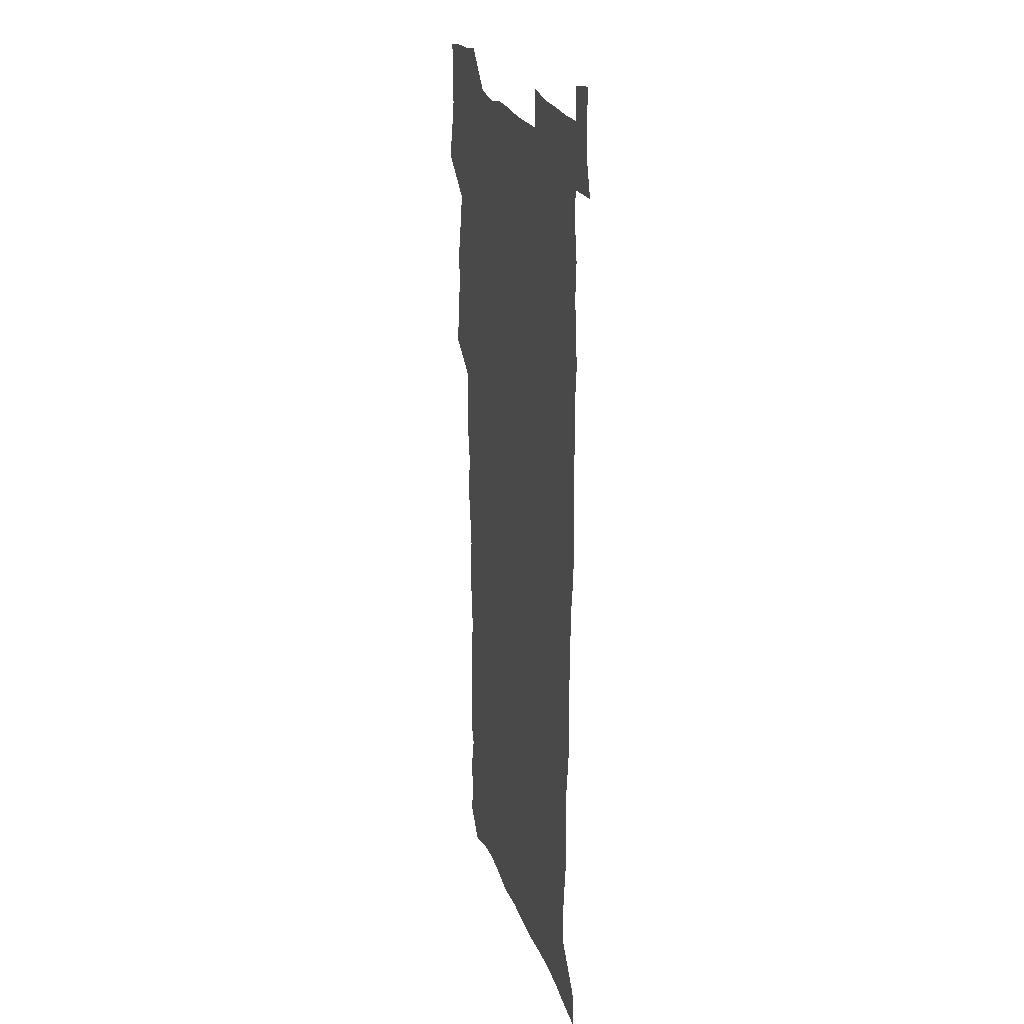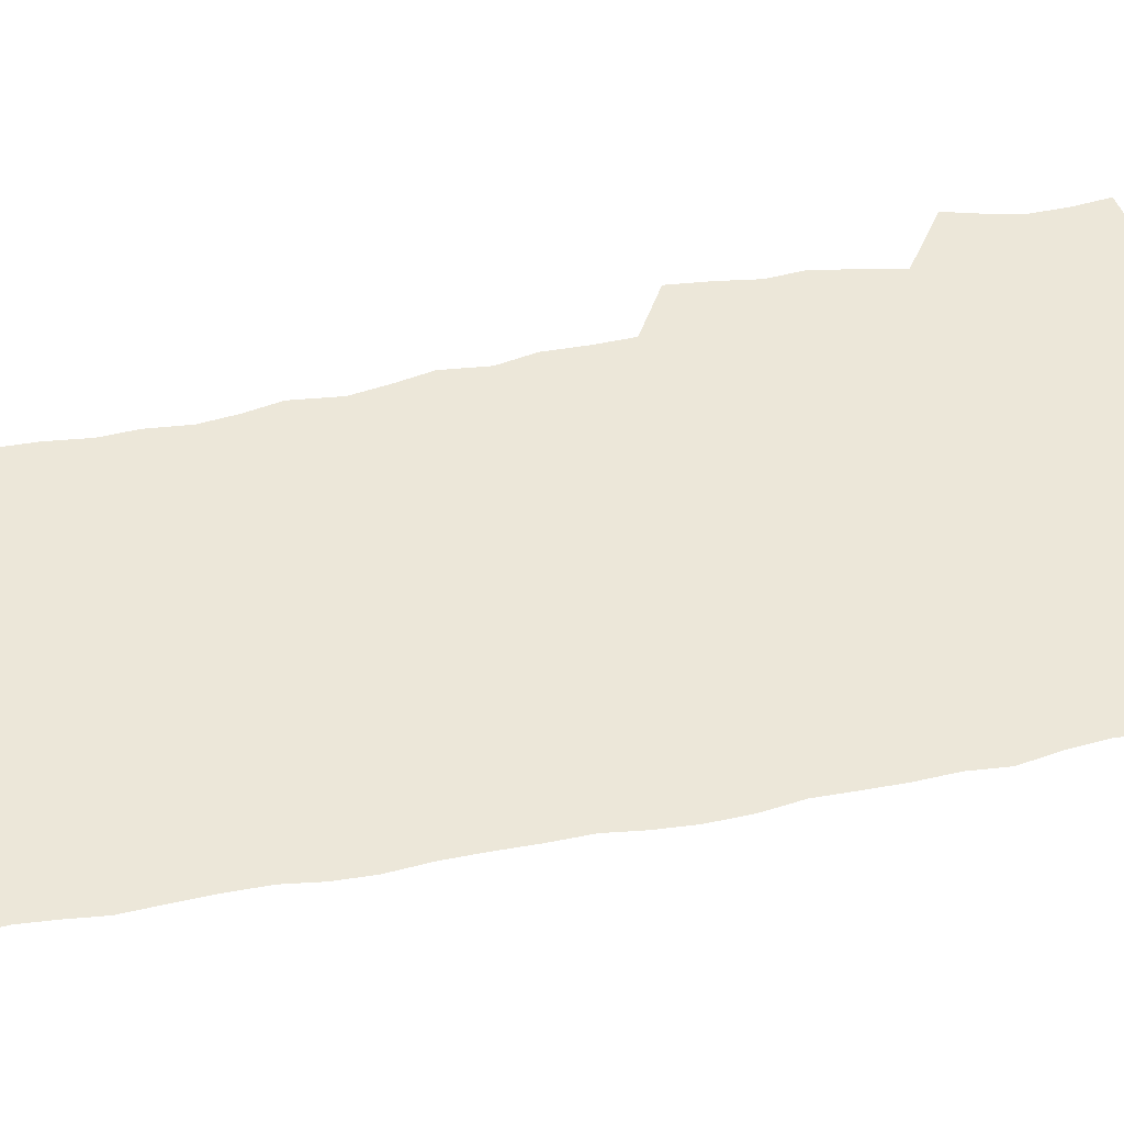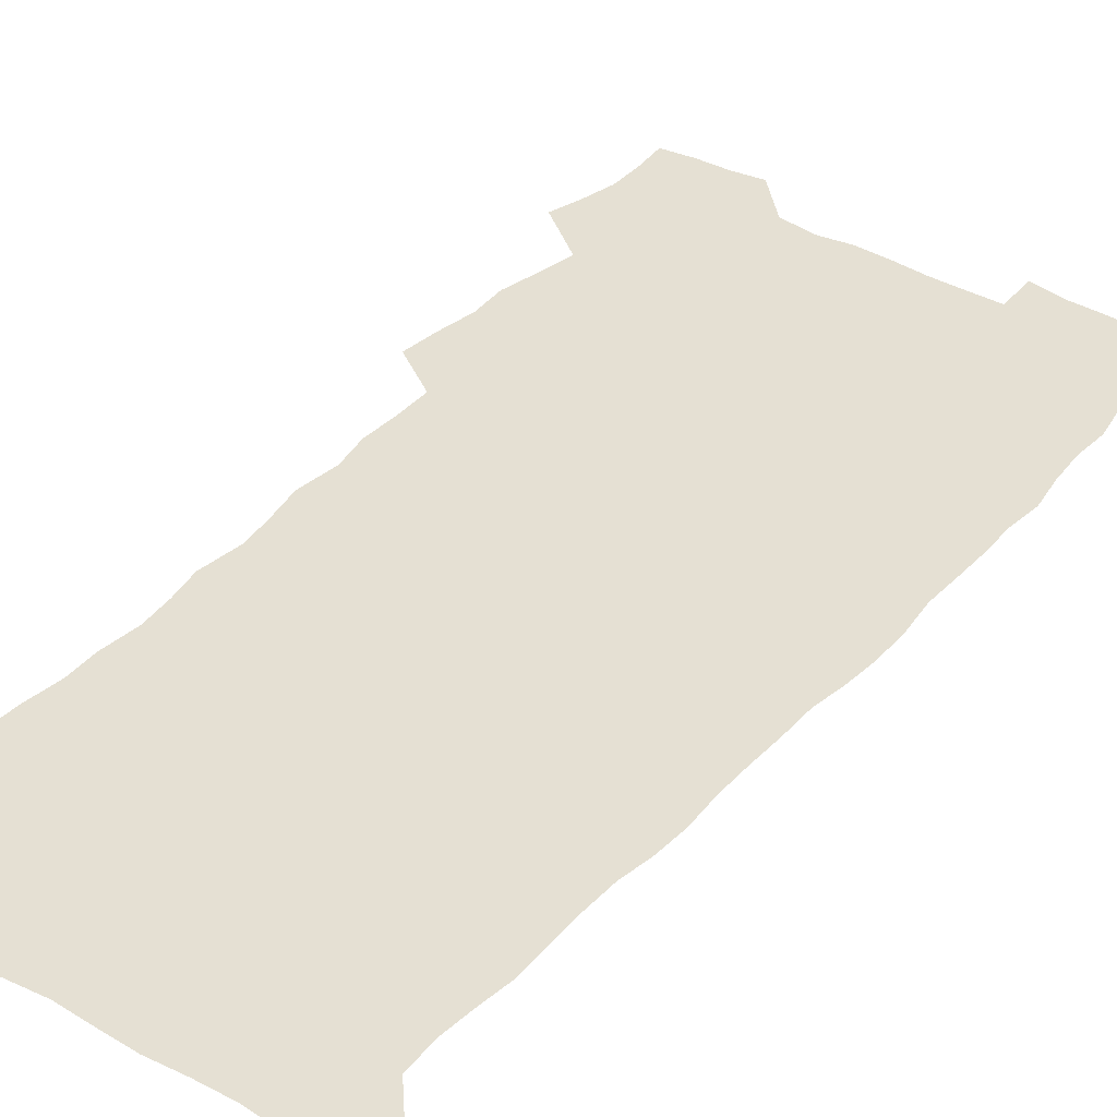
<metadata>
{"format":"obj","ext":"obj","renderer":"f3d","projection":"perspective","resolution":1024,"background":"white","views":[{"elev":22.1,"azim":74.3,"up":"+Y"},{"elev":50.0,"azim":76.9,"up":"+Z"},{"elev":38.2,"azim":36.4,"up":"+Z"}]}
</metadata>
<code>
v 457.5 526.5 0
v 461.8 540.8 0
v 465.1 555.2 0
v 465.2 569.8 0
v 464 585 0
v 469.8 428.7 0
v 471.8 445.1 0
v 474.6 461.7 0
v 473.8 477 0
v 477.4 493.2 0
v 480.8 509.4 0
v 481 524.1 0
v 478.1 539.6 0
v 483.2 553.6 0
v 481 569.1 0
v 478.2 586.9 0
v 491.4 151.5 0
v 493.8 167 0
v 491.7 179.4 0
v 496 197 0
v 491.6 208.5 0
v 492.3 223.4 0
v 494.6 239.8 0
v 494.1 254.4 0
v 496.1 271.2 0
v 494.8 286 0
v 492.3 300.2 0
v 494.9 319.5 0
v 492.9 334.5 0
v 490.3 349.4 0
v 492.6 367.7 0
v 490 383 0
v 490.7 399.6 0
v 490.6 415.5 0
v 493.6 432.7 0
v 493.2 447.9 0
v 495.2 463.6 0
v 495.4 478.7 0
v 495.3 493.7 0
v 497.7 509.2 0
v 497.5 524.1 0
v 498.3 538.7 0
v 497.2 554.3 0
v 495.3 570.2 0
v 492.9 587.4 0
v 503.3 138.3 0
v 509.7 158.3 0
v 513.8 175.7 0
v 512 188.4 0
v 513.6 204.3 0
v 514 219.3 0
v 516.4 236.1 0
v 517 251.3 0
v 516.5 265.7 0
v 514.8 279.5 0
v 514.1 294.4 0
v 511 308 0
v 511.5 324.4 0
v 511.8 340.7 0
v 511.1 356.2 0
v 511.2 372.3 0
v 512.5 388.7 0
v 512.6 403.9 0
v 509.3 418.4 0
v 510.7 434.4 0
v 512.2 450 0
v 512.2 464.6 0
v 510.5 479.3 0
v 512.8 494.4 0
v 513.4 509.2 0
v 514.1 523.7 0
v 513.5 538.7 0
v 512 554.3 0
v 510.2 570.2 0
v 507 589.5 0
v 520.3 143.2 0
v 524.6 160.8 0
v 529 180.1 0
v 528.2 193.4 0
v 530.2 210 0
v 531.6 226 0
v 532 240.9 0
v 532.3 255.9 0
v 532 270.5 0
v 531.2 284.9 0
v 530.3 299.5 0
v 529.9 314.8 0
v 529.8 330.1 0
v 529.3 345.2 0
v 528.4 360.1 0
v 528.3 375.5 0
v 528.4 390.9 0
v 528.1 406 0
v 527.4 420.9 0
v 527.6 436 0
v 527 450.6 0
v 527.4 465.4 0
v 530.2 480.7 0
v 529.2 494.9 0
v 529.2 509.3 0
v 529.1 523.7 0
v 529.2 538 0
v 527.6 553.5 0
v 524.4 571.9 0
v 535.4 144.6 0
v 539.9 163.7 0
v 542.6 181.6 0
v 545.8 200.3 0
v 546.3 215.2 0
v 546.9 230.2 0
v 546.9 244.8 0
v 546.6 259 0
v 546.1 273.3 0
v 545.9 288.2 0
v 545.3 302.8 0
v 545.5 318.3 0
v 544.5 332.4 0
v 544.1 347.4 0
v 543.7 362.1 0
v 544.2 378.1 0
v 543.3 392.3 0
v 544.7 408.5 0
v 543.9 422.7 0
v 544.1 437.5 0
v 544.6 452.2 0
v 544.6 466.6 0
v 544.4 480.9 0
v 544.3 495.2 0
v 544.3 509.3 0
v 543.8 523.6 0
v 544.8 537.3 0
v 542.4 553.9 0
v 540.8 569.8 0
v 549.8 143.1 0
v 553.6 162.4 0
v 557.4 184.2 0
v 559.7 203 0
v 560.1 217.4 0
v 560.9 232.9 0
v 560.6 246.7 0
v 560.6 261.5 0
v 560.3 275.9 0
v 559.7 290 0
v 559.8 305.5 0
v 559 319.4 0
v 559 334.5 0
v 558.7 349.2 0
v 557.8 362.9 0
v 558.6 379.1 0
v 558.4 393.8 0
v 559 409.1 0
v 558.8 423.5 0
v 558.5 437.8 0
v 559.1 452.6 0
v 559 466.9 0
v 559 481.2 0
v 558.9 495.4 0
v 558.9 509.5 0
v 558.6 523.6 0
v 558.9 537.3 0
v 557.6 552.8 0
v 555 572.1 0
v 564.3 140.7 0
v 569.5 166.6 0
v 571.1 183.8 0
v 572.7 202.4 0
v 574.2 220.9 0
v 574.4 234.7 0
v 574.1 248.1 0
v 574.1 262.5 0
v 574 277.5 0
v 573.8 292 0
v 573.6 306.7 0
v 573.6 321.8 0
v 573.2 336.1 0
v 572.2 349.8 0
v 573.4 366.2 0
v 573.6 381.1 0
v 573.4 395.2 0
v 573.4 409.8 0
v 573.3 424.1 0
v 573.3 438.5 0
v 573.7 453.2 0
v 573.1 467.3 0
v 573.3 481.4 0
v 573.6 495.6 0
v 573.4 509.7 0
v 573.1 523.8 0
v 572.8 538.1 0
v 571.9 553.6 0
v 570.1 571.8 0
v 580.7 142.5 0
v 584 167.6 0
v 585.3 185.6 0
v 586.3 203.2 0
v 587 219.1 0
v 587.3 235.1 0
v 587.4 248.9 0
v 587.4 262.7 0
v 587.6 279.1 0
v 587.2 292.4 0
v 587.3 307.8 0
v 587.2 322.1 0
v 587.3 337.6 0
v 587 351.7 0
v 587.2 366.6 0
v 587.2 380.6 0
v 587.5 395.7 0
v 587.4 409.9 0
v 587.4 424.4 0
v 587.4 438.5 0
v 587.5 453.3 0
v 587.7 467.5 0
v 587.6 481.6 0
v 587.6 495.8 0
v 587.7 509.8 0
v 587.5 523.9 0
v 587.2 538.2 0
v 586.6 553.7 0
v 585.5 570.7 0
v 596.6 142.1 0
v 598.2 166.1 0
v 599.3 187.2 0
v 599.7 202.9 0
v 600 218.5 0
v 599.9 235.6 0
v 600.7 247.7 0
v 600.8 262.4 0
v 600.7 278.8 0
v 600.7 292.9 0
v 600.8 307.2 0
v 600.8 321.8 0
v 600.8 338.6 0
v 600.9 351.9 0
v 601.2 367.3 0
v 601.2 381.6 0
v 601.4 395.5 0
v 601.4 410.1 0
v 601.5 424.2 0
v 601.5 438.5 0
v 601.6 453.5 0
v 601.8 467.6 0
v 601.8 481.7 0
v 601.8 495.9 0
v 601.8 510 0
v 601.8 524 0
v 601.6 537.8 0
v 601 554.8 0
v 600.6 570.8 0
v 612.5 141.8 0
v 612.8 163.6 0
v 613.1 185.7 0
v 613.2 203.4 0
v 613.4 217.7 0
v 613.5 233.2 0
v 613.8 249 0
v 614 262.1 0
v 613.9 278.9 0
v 614.1 292.9 0
v 614.4 306.8 0
v 614.5 322 0
v 614.5 337.2 0
v 614.6 352.7 0
v 615 366.7 0
v 615.4 380.6 0
v 615.3 395.7 0
v 615.6 409.7 0
v 615.7 424.1 0
v 615.6 439 0
v 615.8 453.2 0
v 615.9 467.5 0
v 616 481.7 0
v 616.4 496 0
v 616.1 510.4 0
v 616 524.6 0
v 615.8 538.8 0
v 615.9 554 0
v 615.5 571.1 0
v 615.2 588.5 0
v 628.1 143.4 0
v 627.2 167.9 0
v 627.3 183.1 0
v 626.3 203.1 0
v 626.8 217.1 0
v 627.3 231.3 0
v 627.2 247.3 0
v 627.2 262.7 0
v 627.5 277.2 0
v 628 290.9 0
v 628.1 306 0
v 628.3 321.2 0
v 628.2 336.8 0
v 628.3 351.9 0
v 628.7 366.1 0
v 629.4 380.2 0
v 629.6 394.8 0
v 629.6 409.4 0
v 630.1 423.7 0
v 630.9 437.8 0
v 630.1 453.1 0
v 629.9 467.4 0
v 630.4 481.6 0
v 630.6 496.1 0
v 630.7 510.5 0
v 630.6 524.8 0
v 630.5 539.3 0
v 630.5 554 0
v 630.8 569.4 0
v 630.8 586 0
v 643.5 144.2 0
v 641.4 166.5 0
v 641.2 182.4 0
v 640.9 199 0
v 641 214.2 0
v 641.1 229.3 0
v 640.8 245.4 0
v 642.5 258.7 0
v 641.6 275.2 0
v 641.1 291.5 0
v 641.6 305.4 0
v 642.6 319.3 0
v 642.7 334.6 0
v 644.4 348.5 0
v 643.3 364.5 0
v 644.4 378.5 0
v 645.5 392.8 0
v 644.7 408.2 0
v 644.7 423 0
v 645.1 437.6 0
v 644.5 452.6 0
v 646.1 466.8 0
v 645.1 481.6 0
v 645.6 496 0
v 645.7 510.5 0
v 645.6 525.1 0
v 645.4 539.7 0
v 645.4 554.5 0
v 645.5 569.3 0
v 645.7 585.9 0
v 658.7 143.3 0
v 655 166.3 0
v 655.6 180.2 0
v 655.9 195 0
v 655.4 211.3 0
v 655.1 226.9 0
v 655.8 241.5 0
v 656.5 256.2 0
v 656.4 271.9 0
v 657.4 286.5 0
v 658 301.2 0
v 657 317.2 0
v 659.1 331 0
v 660 345.6 0
v 658.3 362.3 0
v 659.9 376.4 0
v 660.9 391.1 0
v 660 406.8 0
v 660.2 421.7 0
v 661.2 436.3 0
v 660.9 451.3 0
v 662.3 465.9 0
v 661.2 481.1 0
v 661.1 495.8 0
v 661.2 510.5 0
v 662.2 525.4 0
v 661.1 540.3 0
v 660.8 555.2 0
v 660.2 569.7 0
v 660.6 585.2 0
v 674.4 140.9 0
v 671.3 160.9 0
v 670.7 176.4 0
v 670.2 192.1 0
v 671.6 205.9 0
v 673.4 219.7 0
v 673.1 235.2 0
v 673 250.8 0
v 673.5 265.9 0
v 675.8 279.9 0
v 676.8 294.8 0
v 675.9 311.1 0
v 676.1 326.6 0
v 676.8 341.8 0
v 676.9 357.6 0
v 679.2 372.2 0
v 680.5 387.1 0
v 680.4 402.8 0
v 678.7 419 0
v 679.4 434.2 0
v 679.9 449.4 0
v 679.5 464.8 0
v 681.2 479.8 0
v 678.9 495.4 0
v 677.9 510.4 0
v 679 525.4 0
v 676.3 541.3 0
v 676.4 556.3 0
v 675.5 570.6 0
v 675.4 585.4 0
v 675.3 600 0
v 689.2 139.5 0
v 687.1 157 0
v 696.4 556.9 0
v 691.5 572.2 0
v 690.6 586.5 0
v 691.7 602.4 0
f 11 12 1
f 1 12 2
f 12 13 2
f 2 13 3
f 13 14 3
f 3 14 4
f 14 15 4
f 4 15 5
f 15 16 5
f 34 35 6
f 6 35 7
f 35 36 7
f 7 36 8
f 36 37 8
f 8 37 9
f 37 38 9
f 9 38 10
f 38 39 10
f 10 39 11
f 39 40 11
f 11 40 12
f 40 41 12
f 12 41 13
f 41 42 13
f 13 42 14
f 42 43 14
f 14 43 15
f 43 44 15
f 15 44 16
f 44 45 16
f 46 47 17
f 17 47 18
f 47 48 18
f 18 48 19
f 48 49 19
f 19 49 20
f 49 50 20
f 20 50 21
f 50 51 21
f 21 51 22
f 51 52 22
f 22 52 23
f 52 53 23
f 23 53 24
f 53 54 24
f 24 54 25
f 54 55 25
f 25 55 26
f 55 56 26
f 26 56 27
f 56 57 27
f 27 57 28
f 57 58 28
f 28 58 29
f 58 59 29
f 29 59 30
f 59 60 30
f 30 60 31
f 60 61 31
f 31 61 32
f 61 62 32
f 32 62 33
f 62 63 33
f 33 63 34
f 63 64 34
f 34 64 35
f 64 65 35
f 35 65 36
f 65 66 36
f 36 66 37
f 66 67 37
f 37 67 38
f 67 68 38
f 38 68 39
f 68 69 39
f 39 69 40
f 69 70 40
f 40 70 41
f 70 71 41
f 41 71 42
f 71 72 42
f 42 72 43
f 72 73 43
f 43 73 44
f 73 74 44
f 44 74 45
f 74 75 45
f 46 76 47
f 76 77 47
f 47 77 48
f 77 78 48
f 48 78 49
f 78 79 49
f 49 79 50
f 79 80 50
f 50 80 51
f 80 81 51
f 51 81 52
f 81 82 52
f 52 82 53
f 82 83 53
f 53 83 54
f 83 84 54
f 54 84 55
f 84 85 55
f 55 85 56
f 85 86 56
f 56 86 57
f 86 87 57
f 57 87 58
f 87 88 58
f 58 88 59
f 88 89 59
f 59 89 60
f 89 90 60
f 60 90 61
f 90 91 61
f 61 91 62
f 91 92 62
f 62 92 63
f 92 93 63
f 63 93 64
f 93 94 64
f 64 94 65
f 94 95 65
f 65 95 66
f 95 96 66
f 66 96 67
f 96 97 67
f 67 97 68
f 97 98 68
f 68 98 69
f 98 99 69
f 69 99 70
f 99 100 70
f 70 100 71
f 100 101 71
f 71 101 72
f 101 102 72
f 72 102 73
f 102 103 73
f 73 103 74
f 103 104 74
f 74 104 75
f 76 105 77
f 105 106 77
f 77 106 78
f 106 107 78
f 78 107 79
f 107 108 79
f 79 108 80
f 108 109 80
f 80 109 81
f 109 110 81
f 81 110 82
f 110 111 82
f 82 111 83
f 111 112 83
f 83 112 84
f 112 113 84
f 84 113 85
f 113 114 85
f 85 114 86
f 114 115 86
f 86 115 87
f 115 116 87
f 87 116 88
f 116 117 88
f 88 117 89
f 117 118 89
f 89 118 90
f 118 119 90
f 90 119 91
f 119 120 91
f 91 120 92
f 120 121 92
f 92 121 93
f 121 122 93
f 93 122 94
f 122 123 94
f 94 123 95
f 123 124 95
f 95 124 96
f 124 125 96
f 96 125 97
f 125 126 97
f 97 126 98
f 126 127 98
f 98 127 99
f 127 128 99
f 99 128 100
f 128 129 100
f 100 129 101
f 129 130 101
f 101 130 102
f 130 131 102
f 102 131 103
f 131 132 103
f 103 132 104
f 132 133 104
f 105 134 106
f 134 135 106
f 106 135 107
f 135 136 107
f 107 136 108
f 136 137 108
f 108 137 109
f 137 138 109
f 109 138 110
f 138 139 110
f 110 139 111
f 139 140 111
f 111 140 112
f 140 141 112
f 112 141 113
f 141 142 113
f 113 142 114
f 142 143 114
f 114 143 115
f 143 144 115
f 115 144 116
f 144 145 116
f 116 145 117
f 145 146 117
f 117 146 118
f 146 147 118
f 118 147 119
f 147 148 119
f 119 148 120
f 148 149 120
f 120 149 121
f 149 150 121
f 121 150 122
f 150 151 122
f 122 151 123
f 151 152 123
f 123 152 124
f 152 153 124
f 124 153 125
f 153 154 125
f 125 154 126
f 154 155 126
f 126 155 127
f 155 156 127
f 127 156 128
f 156 157 128
f 128 157 129
f 157 158 129
f 129 158 130
f 158 159 130
f 130 159 131
f 159 160 131
f 131 160 132
f 160 161 132
f 132 161 133
f 161 162 133
f 134 163 135
f 163 164 135
f 135 164 136
f 164 165 136
f 136 165 137
f 165 166 137
f 137 166 138
f 166 167 138
f 138 167 139
f 167 168 139
f 139 168 140
f 168 169 140
f 140 169 141
f 169 170 141
f 141 170 142
f 170 171 142
f 142 171 143
f 171 172 143
f 143 172 144
f 172 173 144
f 144 173 145
f 173 174 145
f 145 174 146
f 174 175 146
f 146 175 147
f 175 176 147
f 147 176 148
f 176 177 148
f 148 177 149
f 177 178 149
f 149 178 150
f 178 179 150
f 150 179 151
f 179 180 151
f 151 180 152
f 180 181 152
f 152 181 153
f 181 182 153
f 153 182 154
f 182 183 154
f 154 183 155
f 183 184 155
f 155 184 156
f 184 185 156
f 156 185 157
f 185 186 157
f 157 186 158
f 186 187 158
f 158 187 159
f 187 188 159
f 159 188 160
f 188 189 160
f 160 189 161
f 189 190 161
f 161 190 162
f 190 191 162
f 163 192 164
f 192 193 164
f 164 193 165
f 193 194 165
f 165 194 166
f 194 195 166
f 166 195 167
f 195 196 167
f 167 196 168
f 196 197 168
f 168 197 169
f 197 198 169
f 169 198 170
f 198 199 170
f 170 199 171
f 199 200 171
f 171 200 172
f 200 201 172
f 172 201 173
f 201 202 173
f 173 202 174
f 202 203 174
f 174 203 175
f 203 204 175
f 175 204 176
f 204 205 176
f 176 205 177
f 205 206 177
f 177 206 178
f 206 207 178
f 178 207 179
f 207 208 179
f 179 208 180
f 208 209 180
f 180 209 181
f 209 210 181
f 181 210 182
f 210 211 182
f 182 211 183
f 211 212 183
f 183 212 184
f 212 213 184
f 184 213 185
f 213 214 185
f 185 214 186
f 214 215 186
f 186 215 187
f 215 216 187
f 187 216 188
f 216 217 188
f 188 217 189
f 217 218 189
f 189 218 190
f 218 219 190
f 190 219 191
f 219 220 191
f 192 221 193
f 221 222 193
f 193 222 194
f 222 223 194
f 194 223 195
f 223 224 195
f 195 224 196
f 224 225 196
f 196 225 197
f 225 226 197
f 197 226 198
f 226 227 198
f 198 227 199
f 227 228 199
f 199 228 200
f 228 229 200
f 200 229 201
f 229 230 201
f 201 230 202
f 230 231 202
f 202 231 203
f 231 232 203
f 203 232 204
f 232 233 204
f 204 233 205
f 233 234 205
f 205 234 206
f 234 235 206
f 206 235 207
f 235 236 207
f 207 236 208
f 236 237 208
f 208 237 209
f 237 238 209
f 209 238 210
f 238 239 210
f 210 239 211
f 239 240 211
f 211 240 212
f 240 241 212
f 212 241 213
f 241 242 213
f 213 242 214
f 242 243 214
f 214 243 215
f 243 244 215
f 215 244 216
f 244 245 216
f 216 245 217
f 245 246 217
f 217 246 218
f 246 247 218
f 218 247 219
f 247 248 219
f 219 248 220
f 248 249 220
f 221 250 222
f 250 251 222
f 222 251 223
f 251 252 223
f 223 252 224
f 252 253 224
f 224 253 225
f 253 254 225
f 225 254 226
f 254 255 226
f 226 255 227
f 255 256 227
f 227 256 228
f 256 257 228
f 228 257 229
f 257 258 229
f 229 258 230
f 258 259 230
f 230 259 231
f 259 260 231
f 231 260 232
f 260 261 232
f 232 261 233
f 261 262 233
f 233 262 234
f 262 263 234
f 234 263 235
f 263 264 235
f 235 264 236
f 264 265 236
f 236 265 237
f 265 266 237
f 237 266 238
f 266 267 238
f 238 267 239
f 267 268 239
f 239 268 240
f 268 269 240
f 240 269 241
f 269 270 241
f 241 270 242
f 270 271 242
f 242 271 243
f 271 272 243
f 243 272 244
f 272 273 244
f 244 273 245
f 273 274 245
f 245 274 246
f 274 275 246
f 246 275 247
f 275 276 247
f 247 276 248
f 276 277 248
f 248 277 249
f 277 278 249
f 250 280 251
f 280 281 251
f 251 281 252
f 281 282 252
f 252 282 253
f 282 283 253
f 253 283 254
f 283 284 254
f 254 284 255
f 284 285 255
f 255 285 256
f 285 286 256
f 256 286 257
f 286 287 257
f 257 287 258
f 287 288 258
f 258 288 259
f 288 289 259
f 259 289 260
f 289 290 260
f 260 290 261
f 290 291 261
f 261 291 262
f 291 292 262
f 262 292 263
f 292 293 263
f 263 293 264
f 293 294 264
f 264 294 265
f 294 295 265
f 265 295 266
f 295 296 266
f 266 296 267
f 296 297 267
f 267 297 268
f 297 298 268
f 268 298 269
f 298 299 269
f 269 299 270
f 299 300 270
f 270 300 271
f 300 301 271
f 271 301 272
f 301 302 272
f 272 302 273
f 302 303 273
f 273 303 274
f 303 304 274
f 274 304 275
f 304 305 275
f 275 305 276
f 305 306 276
f 276 306 277
f 306 307 277
f 277 307 278
f 307 308 278
f 278 308 279
f 308 309 279
f 280 310 281
f 310 311 281
f 281 311 282
f 311 312 282
f 282 312 283
f 312 313 283
f 283 313 284
f 313 314 284
f 284 314 285
f 314 315 285
f 285 315 286
f 315 316 286
f 286 316 287
f 316 317 287
f 287 317 288
f 317 318 288
f 288 318 289
f 318 319 289
f 289 319 290
f 319 320 290
f 290 320 291
f 320 321 291
f 291 321 292
f 321 322 292
f 292 322 293
f 322 323 293
f 293 323 294
f 323 324 294
f 294 324 295
f 324 325 295
f 295 325 296
f 325 326 296
f 296 326 297
f 326 327 297
f 297 327 298
f 327 328 298
f 298 328 299
f 328 329 299
f 299 329 300
f 329 330 300
f 300 330 301
f 330 331 301
f 301 331 302
f 331 332 302
f 302 332 303
f 332 333 303
f 303 333 304
f 333 334 304
f 304 334 305
f 334 335 305
f 305 335 306
f 335 336 306
f 306 336 307
f 336 337 307
f 307 337 308
f 337 338 308
f 308 338 309
f 338 339 309
f 310 340 311
f 340 341 311
f 311 341 312
f 341 342 312
f 312 342 313
f 342 343 313
f 313 343 314
f 343 344 314
f 314 344 315
f 344 345 315
f 315 345 316
f 345 346 316
f 316 346 317
f 346 347 317
f 317 347 318
f 347 348 318
f 318 348 319
f 348 349 319
f 319 349 320
f 349 350 320
f 320 350 321
f 350 351 321
f 321 351 322
f 351 352 322
f 322 352 323
f 352 353 323
f 323 353 324
f 353 354 324
f 324 354 325
f 354 355 325
f 325 355 326
f 355 356 326
f 326 356 327
f 356 357 327
f 327 357 328
f 357 358 328
f 328 358 329
f 358 359 329
f 329 359 330
f 359 360 330
f 330 360 331
f 360 361 331
f 331 361 332
f 361 362 332
f 332 362 333
f 362 363 333
f 333 363 334
f 363 364 334
f 334 364 335
f 364 365 335
f 335 365 336
f 365 366 336
f 336 366 337
f 366 367 337
f 337 367 338
f 367 368 338
f 338 368 339
f 368 369 339
f 340 370 341
f 370 371 341
f 341 371 342
f 371 372 342
f 342 372 343
f 372 373 343
f 343 373 344
f 373 374 344
f 344 374 345
f 374 375 345
f 345 375 346
f 375 376 346
f 346 376 347
f 376 377 347
f 347 377 348
f 377 378 348
f 348 378 349
f 378 379 349
f 349 379 350
f 379 380 350
f 350 380 351
f 380 381 351
f 351 381 352
f 381 382 352
f 352 382 353
f 382 383 353
f 353 383 354
f 383 384 354
f 354 384 355
f 384 385 355
f 355 385 356
f 385 386 356
f 356 386 357
f 386 387 357
f 357 387 358
f 387 388 358
f 358 388 359
f 388 389 359
f 359 389 360
f 389 390 360
f 360 390 361
f 390 391 361
f 361 391 362
f 391 392 362
f 362 392 363
f 392 393 363
f 363 393 364
f 393 394 364
f 364 394 365
f 394 395 365
f 365 395 366
f 395 396 366
f 366 396 367
f 396 397 367
f 367 397 368
f 397 398 368
f 368 398 369
f 398 399 369
f 370 401 371
f 401 402 371
f 371 402 372
f 397 403 398
f 403 404 398
f 398 404 399
f 404 405 399
f 399 405 400
f 405 406 400

</code>
